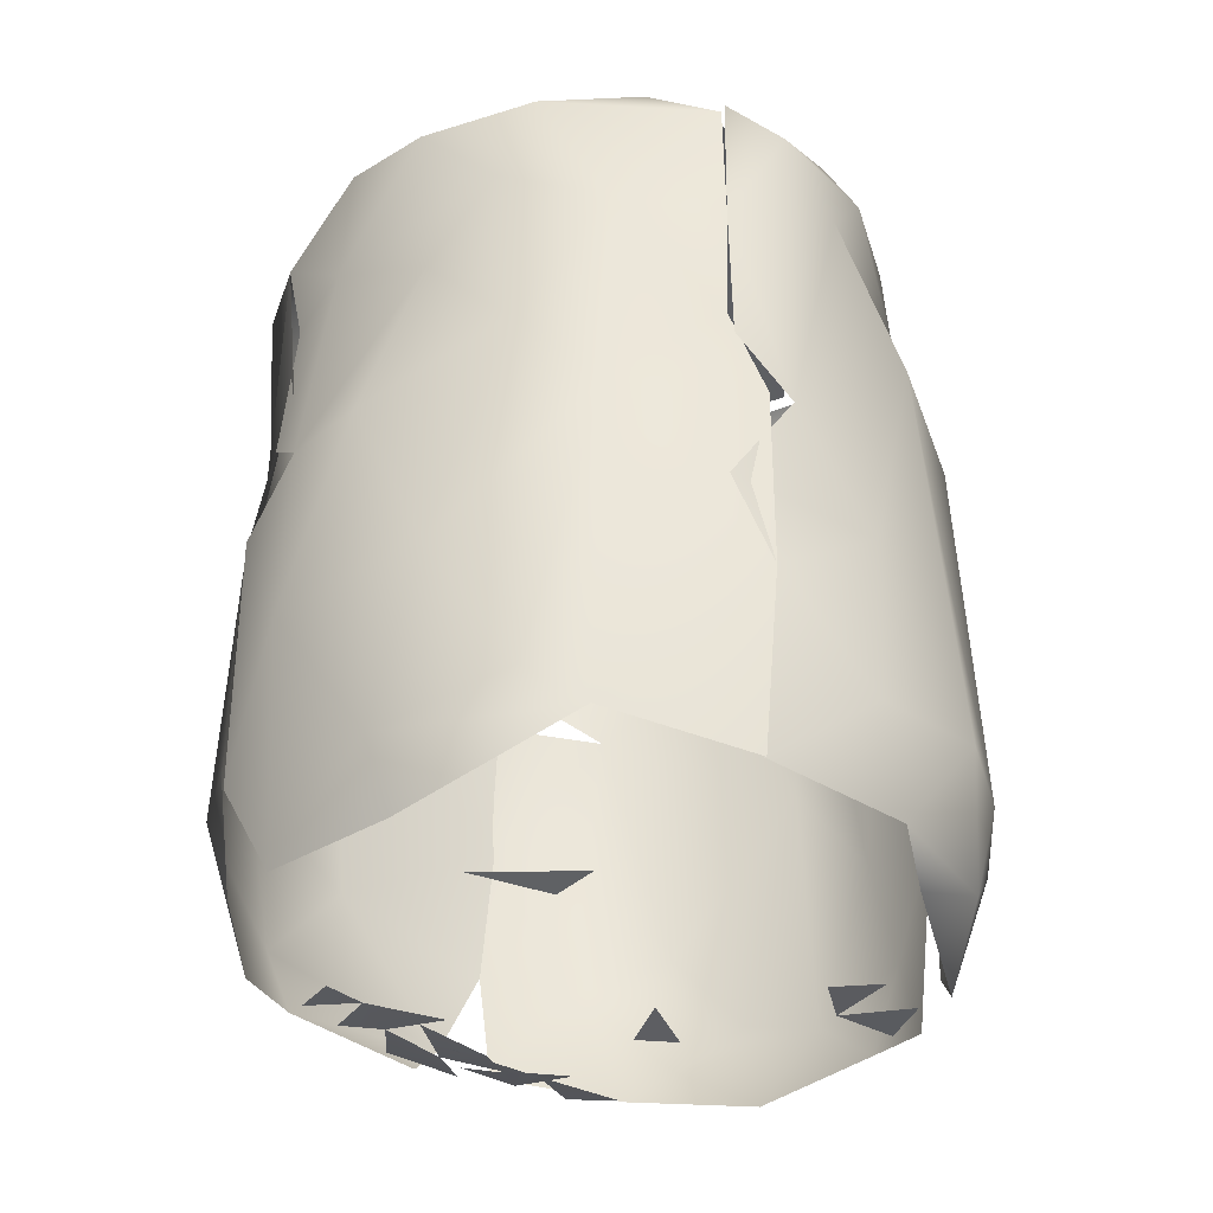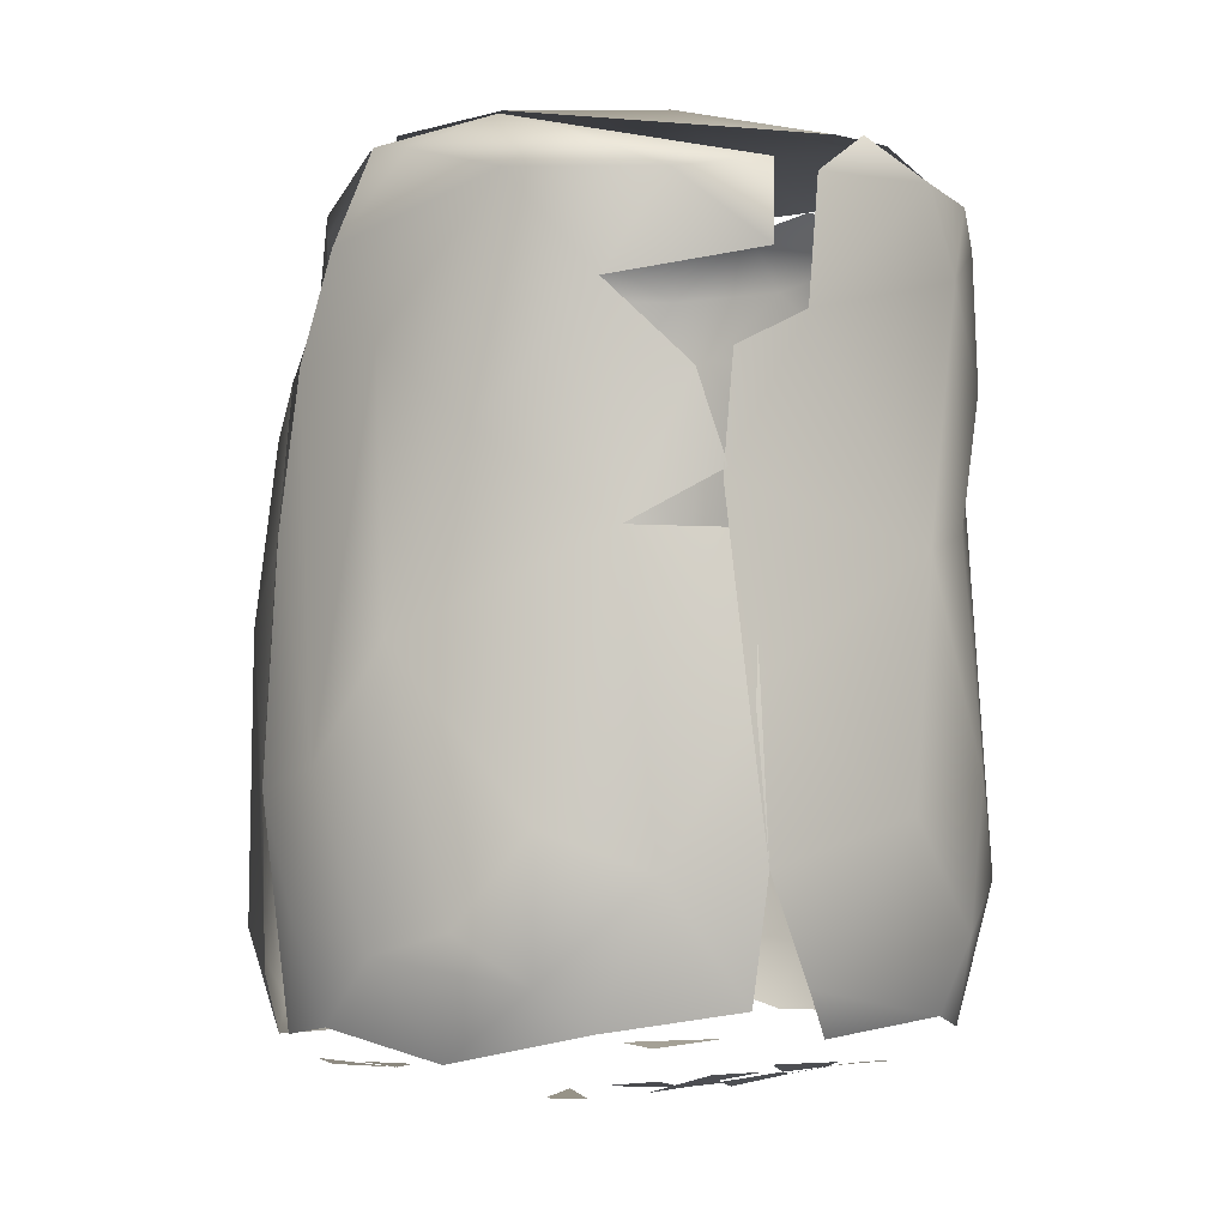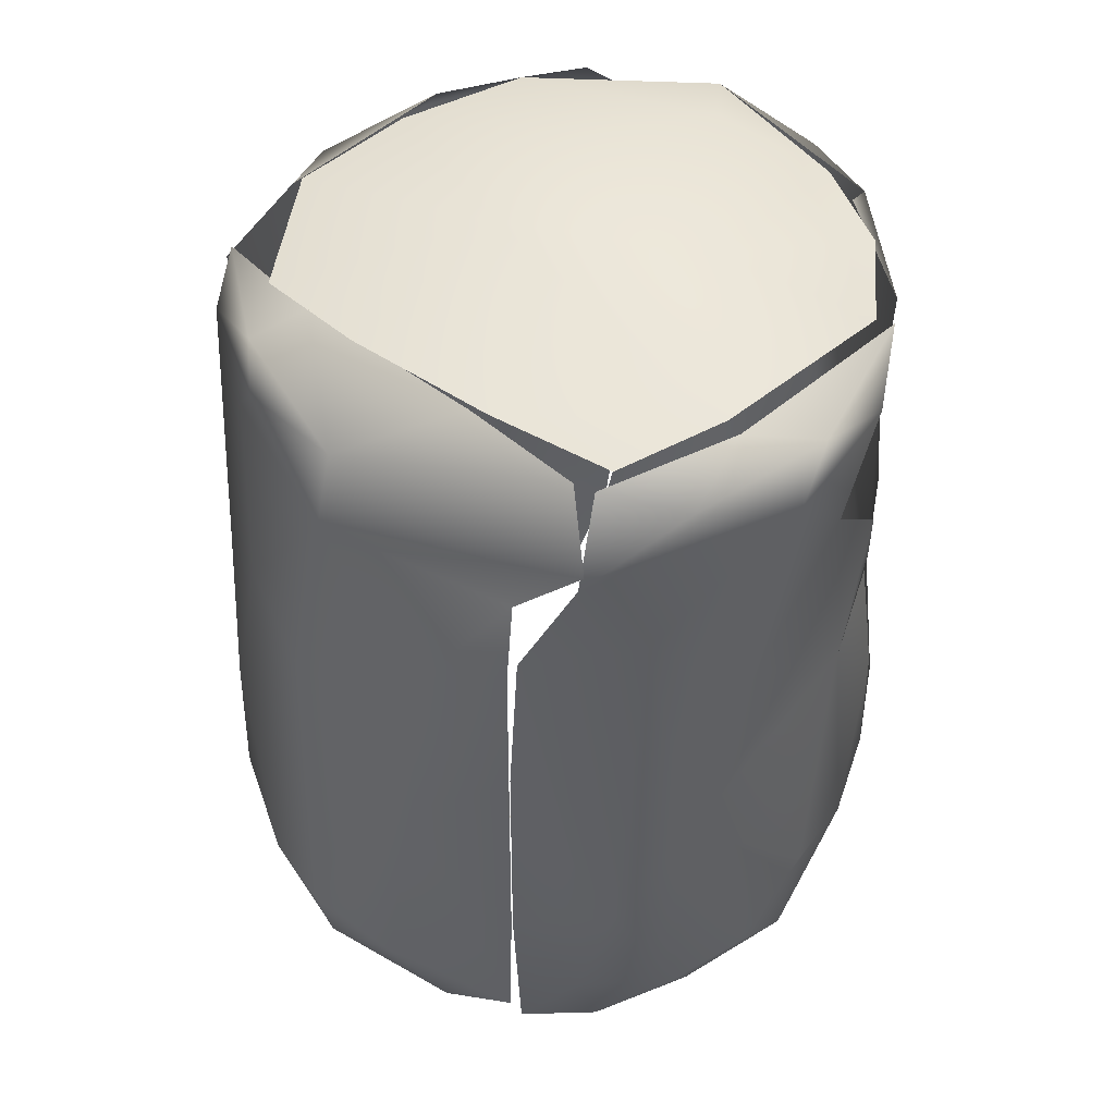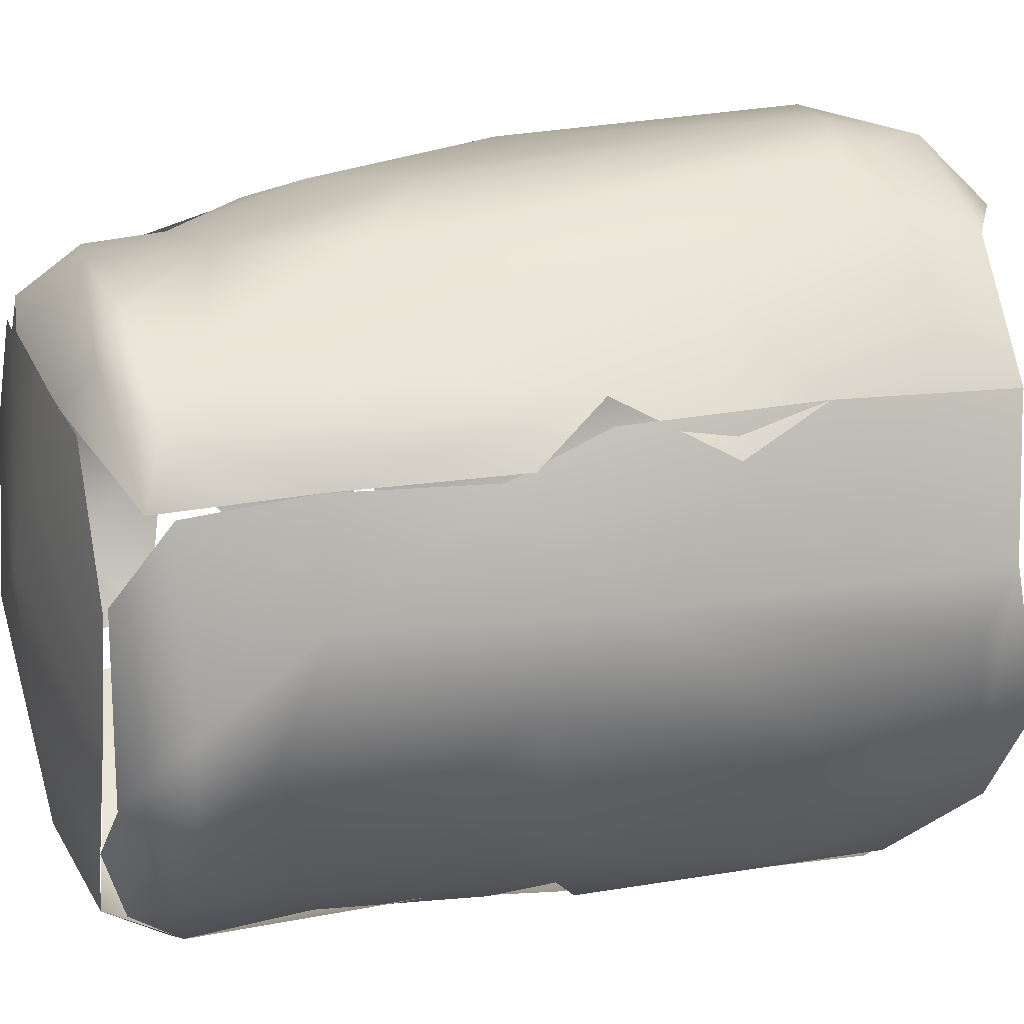
<metadata>
{"format":"obj","ext":"obj","renderer":"f3d","projection":"perspective","resolution":1024,"background":"white","views":[{"elev":-35.8,"azim":101.5,"up":"+Z"},{"elev":-3.9,"azim":-78.9,"up":"+Z"},{"elev":49.2,"azim":-136.0,"up":"+Z"},{"elev":25.2,"azim":72.7,"up":"+Y"}]}
</metadata>
<code>
v -0.01872 -0.008821 0.01657
v -0.007277 -0.01781 0.01933
v -0.00902 -0.0118 0.01229
v -0.00922 -0.01294 0.01288
v -0.007811 -0.01173 0.01182
v -0.005393 -0.01339 0.01192
v -0.006628 -0.01571 0.01416
v 0.0007677 -0.01625 0.01292
v -0.006014 -0.01505 0.01297
v -0.005393 -0.01294 0.01166
v -0.004804 -0.01536 0.01275
v -0.001765 -0.01415 0.01148
v -0.002974 -0.01415 0.01168
v 0.004282 -0.01854 0.02265
v -0.01451 -0.009229 0.01323
v -0.02111 -0.005668 0.01539
v -0.02221 -0.006896 0.02386
v -0.02512 -0.0007275 0.02355
v -0.02258 0.0003595 0.01297
v -0.0193 -0.001265 0.0119
v -0.02111 0.003383 0.01146
v -0.0199 0.001569 0.01132
v -0.02414 0.003313 0.01412
v -0.02353 0.002981 0.01297
v -0.02232 0.005197 0.01187
v -0.0199 0.002778 0.01119
v -0.02111 0.006406 0.01117
v -0.02595 0.006681 0.01685
v -0.004183 0.002778 0.008344
v 0.00113 0.003903 0.008129
v -0.001765 0.003869 0.008149
v -0.006444 0.006406 0.008163
v -0.005395 0.003987 0.008267
v -0.002974 0.008028 0.008012
v -0.01317 -0.009951 0.01297
v -0.01144 -0.009315 0.01208
v -0.01584 -0.007763 0.01297
v -0.01386 -0.006896 0.01203
v -0.01023 -0.008105 0.01143
v -0.01837 -0.005687 0.01297
v -0.01628 -0.005687 0.01223
v -0.01917 -0.002059 0.01194
v -0.01964 -0.004333 0.01297
v -0.01869 -0.0002451 0.01134
v -0.01853 -0.004478 0.01251
v -0.01628 -0.003268 0.01154
v -0.01265 -0.005687 0.01145
v -0.01507 -0.003268 0.01136
v -0.009974 -0.004791 0.01074
v -0.01265 -0.005687 0.01145
v -0.01347 -0.002012 0.01082
v -0.02085 -0.003268 0.01318
v -0.02111 -0.005668 0.01539
v -0.01043 -0.01217 0.01297
v -0.006602 -0.009315 0.01106
v -0.01023 -0.008105 0.01143
v -0.007811 -0.009315 0.01126
v -0.005393 -0.01052 0.01112
v -0.00329 -0.008069 0.01052
v -0.002838 -0.01113 0.01089
v -0.001765 -0.01294 0.01101
v 0.001024 -0.008332 0.01023
v -0.007811 -0.005701 0.01055
v -0.009538 -0.00198 0.01001
v -0.005997 -0.002059 0.009368
v -0.005393 -0.004478 0.009887
v -0.001765 -0.005385 0.009845
v -0.004183 -0.003268 0.009387
v -0.005393 -0.003268 0.009557
v -0.0005555 -0.003268 0.009333
v -0.01563 0.0009905 0.01057
v -0.01386 0.005197 0.009883
v -0.01083 0.001569 0.009607
v -0.01023 0.0003595 0.009703
v -0.01592 0.004592 0.01027
v -0.01725 0.006406 0.01046
v -0.02232 0.006406 0.01178
v -0.01846 0.005197 0.01071
v -0.01869 0.003987 0.0108
v -0.01805 0.007615 0.01058
v -0.009625 0.002778 0.009224
v -0.01083 0.006406 0.009102
v -0.01567 0.007615 0.01015
v -0.01144 0.005197 0.009344
v -0.009625 0.003987 0.009064
v -0.00902 0.002778 0.009095
v -0.006602 0.002173 0.008678
v -0.004183 -0.0008498 0.008838
v -0.00902 0.0003595 0.009449
v -0.001765 -0.002059 0.008991
v -0.006602 0.001569 0.008741
v -0.002974 0.0003595 0.008582
v -0.004183 0.001569 0.00844
v -0.01265 0.00822 0.009426
v -0.008981 0.007615 0.008623
v -0.00902 0.006406 0.008708
v -0.006438 0.007615 0.008136
v -0.01379 -0.01494 0.02703
v -0.01143 -0.01577 0.04376
v -0.002974 -0.01842 0.0293
v -0.006657 -0.01741 0.04514
v -0.02221 -0.006896 0.02386
v -0.0223 -0.006435 0.03413
v -0.02697 0.006406 0.02627
v -0.02286 -0.005687 0.03474
v -0.02113 -0.005687 0.04441
v -0.02472 0.001569 0.04441
v 0.003337 -0.01699 0.04815
v -0.01827 -0.008914 0.05818
v -0.005393 -0.017 0.06195
v -0.0005555 -0.01815 0.0553
v -0.02224 -0.004175 0.04744
v -0.02206 -0.004478 0.04804
v -0.02182 -0.00478 0.05546
v -0.02443 0.002993 0.05953
v -0.02329 -0.002664 0.05409
v -0.01955 -0.006992 0.06197
v -0.02471 0.01094 0.05046
v -0.01009 -0.01581 0.06743
v -0.004122 -0.01758 0.06712
v 0.003677 -0.01757 0.06568
v -0.01815 -0.009526 0.06679
v -0.01204 -0.01173 0.07036
v -0.00902 -0.01294 0.0703
v 0.003072 -0.01536 0.06982
v -0.0008578 -0.01073 0.07192
v 0.003072 -0.01536 0.06982
v -0.02369 -0.001204 0.06618
v -0.02552 0.008824 0.06618
v -0.0199 -0.007012 0.06739
v -0.02422 0.005123 0.0686
v -0.02111 0.01003 0.07057
v -0.01524 -0.01033 0.06967
v -0.0199 -0.004774 0.06927
v -0.01083 0.0009641 0.07294
v 0.004282 -0.0008498 0.0731
v -0.02005 0.01003 0.07102
v 0.001258 0.008824 0.07328
v -0.02232 0.01306 0.01199
v -0.02232 0.008824 0.0117
v -0.0199 0.01124 0.01085
v -0.02353 0.01124 0.01251
v -0.02111 0.01245 0.01118
v -0.02019 0.02111 0.01396
v -0.0263 0.01167 0.02016
v -0.02426 0.01718 0.01857
v -0.02036 0.02336 0.02083
v -0.004183 0.01077 0.008155
v -0.007811 0.008824 0.00834
v -0.01628 0.008824 0.01027
v -0.01818 0.01003 0.01055
v -0.01628 0.01124 0.01021
v -0.01567 0.01003 0.0101
v -0.01836 0.008824 0.0106
v -0.01869 0.006406 0.0107
v -0.01837 0.01245 0.01055
v -0.01265 0.01124 0.009389
v -0.01537 0.01427 0.01015
v -0.01756 0.01666 0.0106
v -0.01628 0.01487 0.01032
v -0.0193 0.01366 0.01076
v -0.01841 0.01366 0.01055
v -0.01869 0.01608 0.01073
v -0.02111 0.01608 0.0117
v -0.01204 0.01306 0.009426
v -0.01204 0.01608 0.00989
v -0.01023 0.01124 0.008832
v -0.007206 0.01185 0.008424
v -0.004183 0.01366 0.008657
v 0.0004113 0.01003 0.00835
v -0.009625 0.01306 0.008943
v -0.007206 0.01427 0.008866
v -0.009625 0.01608 0.009588
v -0.0063 0.01668 0.009507
v -0.0005555 0.01366 0.008901
v -0.002974 0.01245 0.008502
v -0.002974 0.01608 0.009316
v -0.0005555 0.01366 0.0089
v -0.01749 0.01845 0.01085
v -0.01869 0.02154 0.01253
v -0.01628 0.02092 0.011
v -0.01869 0.02092 0.01208
v -0.01386 0.01789 0.01031
v -0.01144 0.0185 0.01027
v -0.01446 0.021 0.01081
v -0.01023 0.01896 0.01027
v -0.009832 0.02169 0.01057
v -0.01144 0.01942 0.01041
v -0.01588 0.02486 0.01313
v -0.01628 0.02213 0.0115
v -0.01132 0.02334 0.01085
v -0.01427 0.02587 0.01285
v -0.01547 0.02517 0.01297
v -0.01628 0.02396 0.01249
v -0.01144 0.02515 0.0114
v -0.01386 0.02454 0.01182
v -0.007811 0.01789 0.009881
v -0.006602 0.02031 0.01025
v -0.00902 0.01971 0.01032
v -0.002974 0.0185 0.009868
v -0.004183 0.02031 0.01017
v -0.002369 0.02031 0.01008
v -0.007811 0.02541 0.01088
v -0.00902 0.02575 0.01111
v -0.002974 0.02394 0.01023
v -0.006602 0.02213 0.0104
v -0.004183 0.02334 0.01029
v -0.006214 0.02696 0.0116
v -0.004183 0.02454 0.01039
v -0.01628 0.02636 0.01709
v -0.01017 0.02736 0.01265
v -0.007485 0.03045 0.01947
v -0.01023 0.02773 0.01297
v -0.01144 0.02655 0.01228
v -0.008893 0.02814 0.01297
v -0.00902 0.02575 0.01111
v -0.0005555 0.026 0.01028
v -0.004183 0.02817 0.01174
v -0.002974 0.02638 0.01055
v -0.001765 0.02817 0.0114
v -0.001765 0.02625 0.01041
v -0.0002264 0.03007 0.01411
v 0.005218 0.02698 0.01178
v -0.0005555 0.03157 0.02053
v -0.02448 0.01627 0.03776
v -0.02221 0.02151 0.0299
v -0.02111 0.01784 0.05651
v -0.0168 0.02644 0.02869
v -0.01615 0.02574 0.04502
v -0.01669 0.02648 0.0293
v -0.01005 0.02936 0.03927
v -0.01611 0.02582 0.04441
v -0.01576 0.02448 0.05604
v -0.01541 0.02507 0.05499
v -0.01454 0.0236 0.06013
v -0.009534 0.02795 0.05192
v -0.0005555 0.0304 0.04733
v -0.0005555 0.0275 0.06013
v -0.01835 0.02159 0.06309
v -0.02226 0.01547 0.06836
v -0.01869 0.02097 0.06108
v -0.01386 0.02425 0.05892
v -0.01899 0.02174 0.06497
v -0.01743 0.01917 0.06969
v -0.01749 0.01765 0.07035
v -0.00902 0.01998 0.07102
v 0.001826 0.02136 0.07102
v -0.01612 0.01971 0.06988
v -0.001765 0.02701 0.06739
v -0.007811 0.02045 0.07095
v 0.006325 0.02108 0.07061
v 0.0006537 -0.01243 0.01064
v -0.0005555 -0.01536 0.01182
v 0.004282 -0.01415 0.01126
v 0.001863 -0.01536 0.01174
v 0.0006537 -0.01294 0.01073
v 0.008488 -0.01505 0.01418
v 0.006069 -0.01536 0.01269
v 0.003072 -0.01415 0.0112
v 0.006095 -0.009847 0.01032
v 0.0067 -0.0128 0.01096
v 0.009119 -0.01314 0.01212
v 0.007909 -0.01294 0.01127
v 0.00833 -0.01052 0.01049
v 0.01317 -0.01095 0.01297
v 0.01247 -0.01447 0.01962
v 0.01235 -0.01475 0.02083
v 0.0006537 0.006406 0.008035
v 0.002215 0.007479 0.008212
v 0.003677 -0.009919 0.01023
v 0.005491 -0.01052 0.01024
v 0.004282 -0.01254 0.01055
v 0.01033 -0.01052 0.01095
v 0.007909 -0.01118 0.01055
v 0.004886 -0.006896 0.01014
v 0.0006537 -0.005687 0.009837
v 0.00277 -0.002966 0.009523
v 0.005793 -0.00478 0.01008
v 0.007909 -0.008105 0.01023
v 0.005491 -0.004478 0.01004
v 0.01164 -0.006727 0.01054
v 0.01072 -0.008105 0.01049
v 0.01087 -0.01294 0.01297
v 0.01033 -0.01052 0.01095
v 0.01275 -0.01095 0.01259
v 0.01359 -0.01052 0.01297
v 0.007909 -0.005687 0.01022
v 0.01033 -0.004478 0.01028
v 0.01214 -0.003268 0.01038
v 0.01448 -0.003268 0.01071
v 0.01836 -0.002059 0.01256
v 0.01637 -0.004478 0.01171
v 0.0124 -0.001454 0.01038
v 0.02029 -0.00327 0.01736
v 0.001863 -0.0008498 0.008989
v 4.91e-05 0.0009641 0.00849
v 0.00277 0.001871 0.008573
v 0.005491 -0.001454 0.009667
v 0.007909 -0.001454 0.01004
v 0.005491 0.0009641 0.009249
v 0.007909 0.0009641 0.009795
v 0.0067 0.00308 0.00922
v 0.007305 0.005197 0.009139
v 0.004886 0.005801 0.008574
v 0.007909 0.006406 0.009189
v 0.01033 -0.002059 0.01025
v 0.01033 0.0003595 0.01017
v 0.01214 0.001569 0.01029
v 0.0147 0.001569 0.01063
v 0.01637 -0.003268 0.0115
v 0.01637 -0.0008498 0.01124
v 0.01758 0.0003595 0.01166
v 0.01033 0.002778 0.01
v 0.01214 0.004592 0.01015
v 0.01033 0.005197 0.009806
v 0.01214 0.006406 0.01004
v 0.01396 0.009078 0.01031
v 0.01698 0.003987 0.01129
v 0.01637 0.006406 0.01099
v 0.01937 0.0003595 0.01297
v 0.01977 0.002778 0.01297
v 0.02 0.004439 0.01297
v 0.02 0.005422 0.01292
v 0.02189 0.01049 0.0165
v 0.02293 0.006406 0.01902
v 0.008816 -0.01588 0.04097
v 0.01745 -0.01037 0.02869
v 0.01033 -0.01536 0.04029
v 0.01537 -0.01074 0.0432
v 0.02258 0.0003583 0.02912
v 0.01884 -0.005687 0.0432
v 0.02243 0.01133 0.03987
v 0.02173 0.005197 0.04675
v 0.01245 -0.01221 0.05106
v 0.01176 -0.01334 0.04653
v 0.01105 -0.01263 0.05772
v 0.01486 -0.008869 0.05892
v 0.0208 -0.0008498 0.05288
v 0.009102 -0.01449 0.06553
v 0.009021 -0.01454 0.0656
v 0.007909 -0.01493 0.06255
v 0.01981 0.003383 0.06134
v 0.01568 -0.007976 0.06736
v 0.01954 -0.002074 0.06631
v 0.01275 -0.005115 0.07088
v 0.01154 -0.01056 0.06935
v 0.01275 -0.01059 0.06864
v 0.01275 -0.005115 0.07088
v 0.01637 -0.0002451 0.07021
v 0.01567 0.003688 0.07071
v 0.02131 0.006406 0.06618
v 0.01668 0.01306 0.07002
v -0.00104 0.009266 0.008136
v 0.004282 0.008824 0.008584
v 0.002468 0.01124 0.008723
v 0.006095 0.009429 0.008945
v 0.005491 0.01003 0.008954
v 0.001863 0.01124 0.008652
v 0.003072 0.01366 0.009143
v 0.009723 0.01034 0.009595
v 0.006095 0.01245 0.009268
v 0.0006537 0.01366 0.00898
v -0.0005555 0.01608 0.009363
v 0.001863 0.01487 0.00926
v 0.003072 0.01608 0.009432
v 0.0067 0.01427 0.009534
v 0.009119 0.01185 0.0096
v 0.007305 0.01608 0.009765
v 0.005491 0.01608 0.009579
v 0.007909 0.01729 0.009843
v 0.005491 0.01971 0.009758
v 0.01033 0.00822 0.009666
v 0.01275 0.008824 0.01005
v 0.01033 0.01185 0.00979
v 0.01509 0.007439 0.01055
v 0.01637 0.01033 0.01102
v 0.0181 0.01003 0.01182
v 0.01758 0.007615 0.01138
v 0.01637 0.01245 0.0112
v 0.01214 0.01245 0.01007
v 0.01033 0.01729 0.0102
v 0.01345 0.01366 0.0104
v 0.01033 0.01608 0.01009
v 0.01458 0.01245 0.01055
v 0.01612 0.01366 0.01132
v 0.01225 0.01737 0.01055
v 0.01758 0.01366 0.01194
v 0.01516 0.01608 0.01127
v 0.01637 0.01487 0.0116
v 0.01758 0.01701 0.01297
v -0.0005555 0.0185 0.009764
v 0.002468 0.0185 0.009648
v 0.0006537 0.01971 0.009775
v 0.003072 0.02092 0.009775
v 0.007909 0.0185 0.009903
v 0.005491 0.02152 0.009852
v 0.0006537 0.02273 0.00987
v 4.91e-05 0.02454 0.01007
v 0.003072 0.02334 0.0098
v 0.00359 0.02464 0.01014
v 0.007466 0.02458 0.01076
v 0.008232 0.02213 0.0103
v 0.009119 0.02092 0.01027
v 0.005145 0.02575 0.01055
v 0.007909 0.02575 0.01144
v 0.01225 0.0185 0.01069
v 0.01033 0.0185 0.01025
v 0.01033 0.02334 0.01117
v 0.01275 0.02092 0.01135
v 0.01396 0.02092 0.01214
v 0.01396 0.0185 0.01134
v 0.01516 0.01729 0.01156
v 0.01601 0.01971 0.01297
v 0.01033 0.0212 0.01055
v 0.01154 0.02334 0.01192
v 0.009247 0.02674 0.01408
v 0.01413 0.02215 0.01297
v 0.0172 0.01971 0.01466
v 0.01726 0.01956 0.0146
v 0.01329 0.02618 0.02023
v 0.02 0.008995 0.01296
v 0.01929 0.01245 0.01297
v 0.01848 0.01487 0.01297
v 0.0006537 0.02632 0.01035
v 0.002468 0.02785 0.0116
v 0.003072 0.02733 0.01116
v 0.00431 0.03094 0.02203
v 0.01811 0.02092 0.02748
v 0.01224 0.02651 0.03277
v 0.01971 0.0185 0.03353
v 0.01811 0.02092 0.02748
v 0.01805 0.02092 0.04079
v 0.005491 0.02881 0.05167
v 0.0168 0.0223 0.04079
v 0.01864 0.01895 0.04562
v 0.009723 0.02492 0.06236
v 0.01857 0.0185 0.04744
v 0.01678 0.0185 0.05772
v 0.01678 0.0185 0.05772
v 0.01526 0.02092 0.0553
v 0.01969 0.01105 0.05819
v 0.01758 0.02031 0.04683
v 0.01448 0.02236 0.06618
v 0.01787 0.0185 0.06618
v 0.01701 0.0186 0.06769
v 0.006459 0.02644 0.06655
v 0.01033 0.02092 0.07019
v 0.01637 0.01245 0.07027
v 0.008673 0.0243 0.06858
f 14 2 8
f 1 15 7
f 1 7 2
f 7 8 2
f 18 23 16
f 28 23 18
f 59 62 60
f 63 64 65
f 50 63 57
f 67 63 65
f 59 57 63
f 74 71 75
f 49 51 74
f 66 64 74
f 64 51 81
f 1 2 98
f 100 98 2
f 100 2 14
f 100 99 98
f 18 16 102
f 104 28 18
f 18 102 103
f 104 18 107
f 17 1 98
f 98 105 17
f 108 101 100
f 99 100 101
f 110 99 101
f 110 101 111
f 109 99 110
f 106 107 103
f 107 18 103
f 116 107 113
f 115 107 116
f 115 118 107
f 105 98 99
f 99 112 105
f 109 112 99
f 109 114 112
f 119 110 120
f 122 119 123
f 120 125 119
f 124 127 126
f 117 128 115
f 128 129 115
f 130 131 128
f 131 129 128
f 131 130 132
f 122 109 119
f 109 110 119
f 130 128 117
f 133 135 134
f 133 124 135
f 135 124 126
f 135 126 136
f 137 134 135
f 135 136 138
f 28 139 23
f 146 139 28
f 139 146 144
f 146 28 145
f 146 147 144
f 148 170 34
f 147 189 144
f 191 203 198
f 205 202 198
f 222 223 211
f 211 210 212
f 211 212 222
f 212 224 222
f 145 28 104
f 104 225 145
f 225 146 145
f 146 226 147
f 226 146 225
f 225 104 107
f 227 226 225
f 228 147 226
f 229 228 226
f 228 189 147
f 231 212 210
f 231 210 230
f 224 212 231
f 231 230 232
f 118 225 107
f 227 225 118
f 229 226 233
f 233 226 227
f 232 236 231
f 224 231 236
f 237 224 236
f 236 232 234
f 235 236 234
f 238 237 236
f 115 129 118
f 227 118 129
f 129 239 227
f 131 240 129
f 132 240 131
f 129 240 239
f 233 227 239
f 238 235 243
f 246 245 137
f 138 137 135
f 137 138 246
f 247 246 138
f 240 244 239
f 240 132 244
f 249 243 248
f 248 250 249
f 251 249 250
f 235 238 236
f 243 249 238
f 257 14 8
f 252 62 270
f 62 59 70
f 309 316 317
f 265 291 294
f 324 294 291
f 294 324 325
f 267 14 257
f 14 267 326
f 327 328 266
f 327 329 328
f 266 265 327
f 265 294 327
f 327 294 330
f 294 325 330
f 327 330 331
f 329 327 331
f 330 325 332
f 331 330 333
f 332 333 330
f 108 100 14
f 326 108 14
f 334 108 326
f 111 101 108
f 337 336 335
f 335 329 337
f 329 331 338
f 338 331 333
f 337 329 338
f 111 108 339
f 120 110 121
f 110 111 121
f 121 111 339
f 108 334 339
f 120 121 125
f 339 125 121
f 340 336 337
f 343 340 337
f 337 342 344
f 344 343 337
f 126 127 345
f 126 345 136
f 340 343 346
f 346 343 348
f 343 344 349
f 349 348 343
f 136 345 350
f 350 138 136
f 337 338 342
f 333 342 338
f 344 342 351
f 351 352 349
f 349 344 351
f 419 416 420
f 416 223 222
f 416 222 427
f 224 427 222
f 428 419 420
f 420 429 428
f 429 430 428
f 325 324 332
f 324 418 431
f 332 324 431
f 332 431 432
f 420 416 427
f 429 420 427
f 429 427 433
f 434 430 429
f 434 429 433
f 434 433 436
f 438 435 434
f 437 441 332
f 332 432 437
f 333 332 441
f 441 437 439
f 237 433 224
f 433 427 224
f 433 237 238
f 436 433 238
f 436 443 434
f 438 434 443
f 443 445 438
f 443 436 446
f 247 138 447
f 447 138 448
f 138 350 448
f 249 251 449
f 251 445 449
f 446 449 443
f 449 445 443
f 342 333 441
f 342 441 351
f 439 351 441
f 444 351 439
f 444 352 351
f 446 436 238
f 446 238 249
f 249 449 446

</code>
